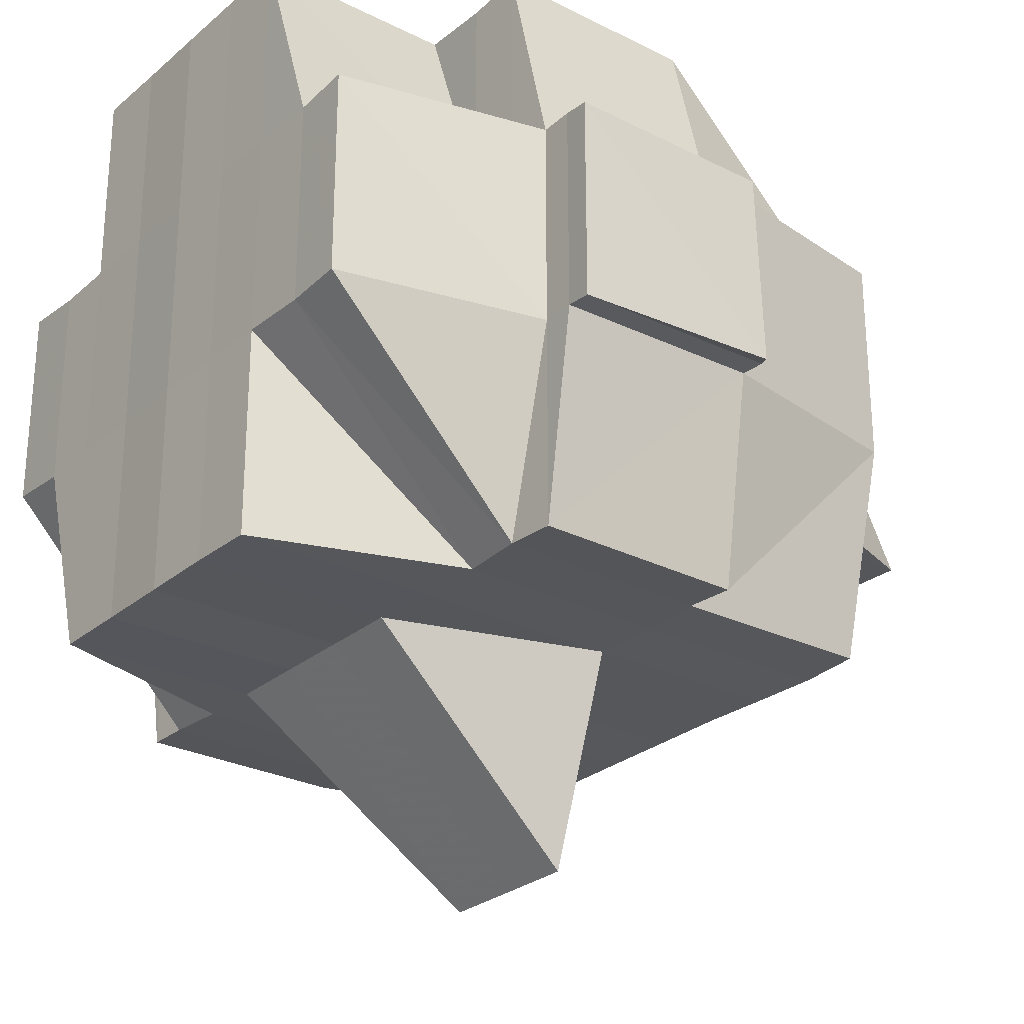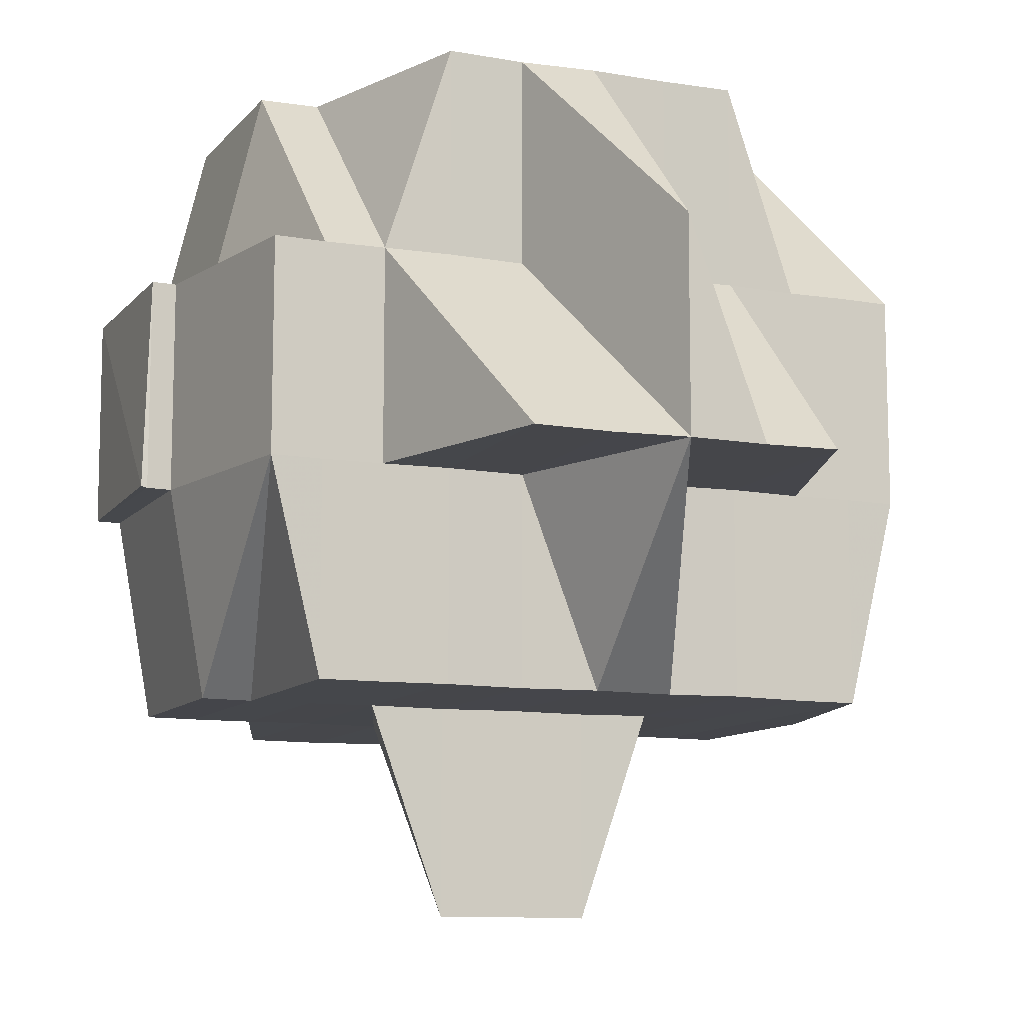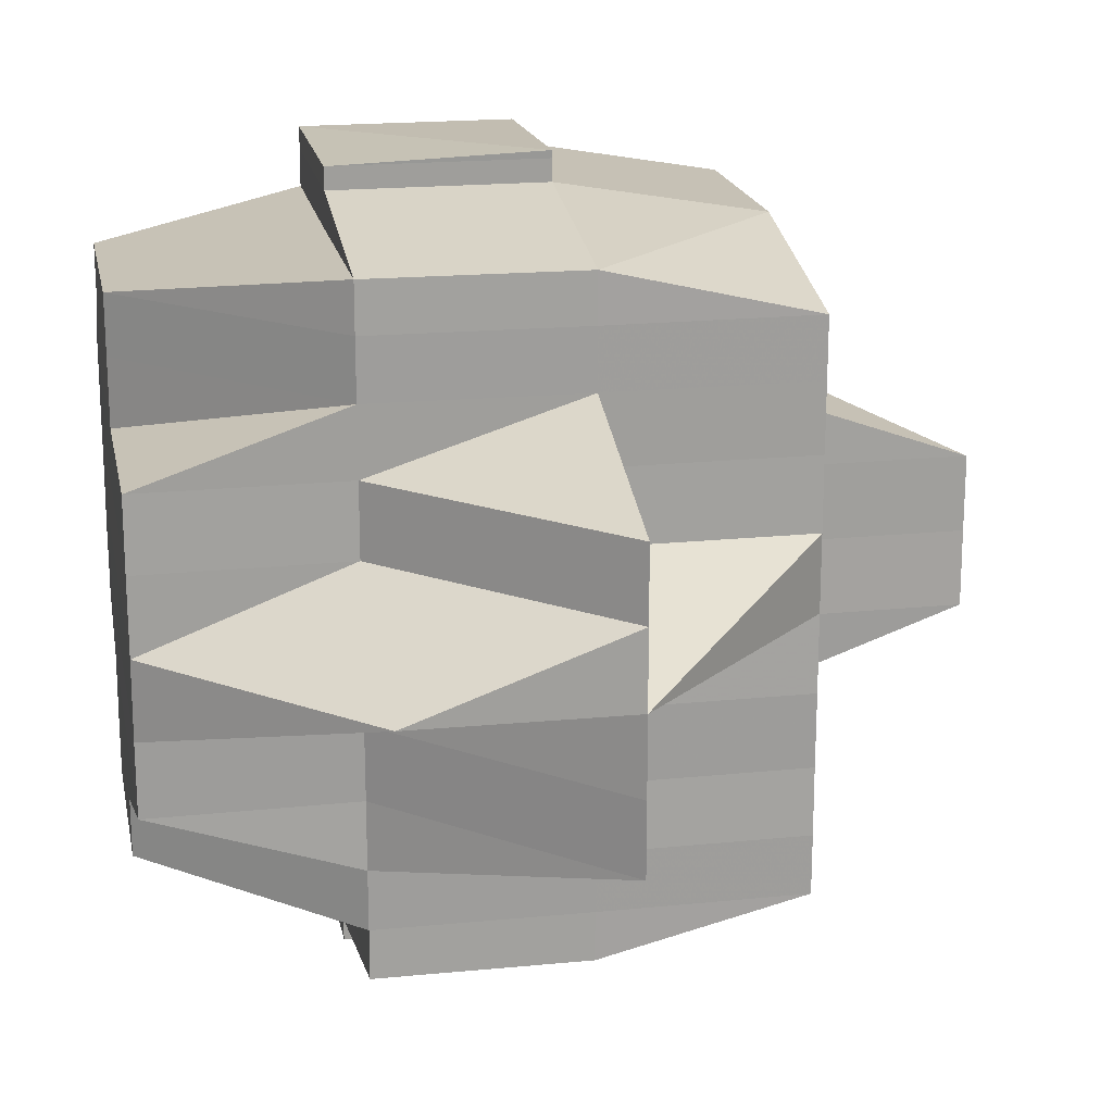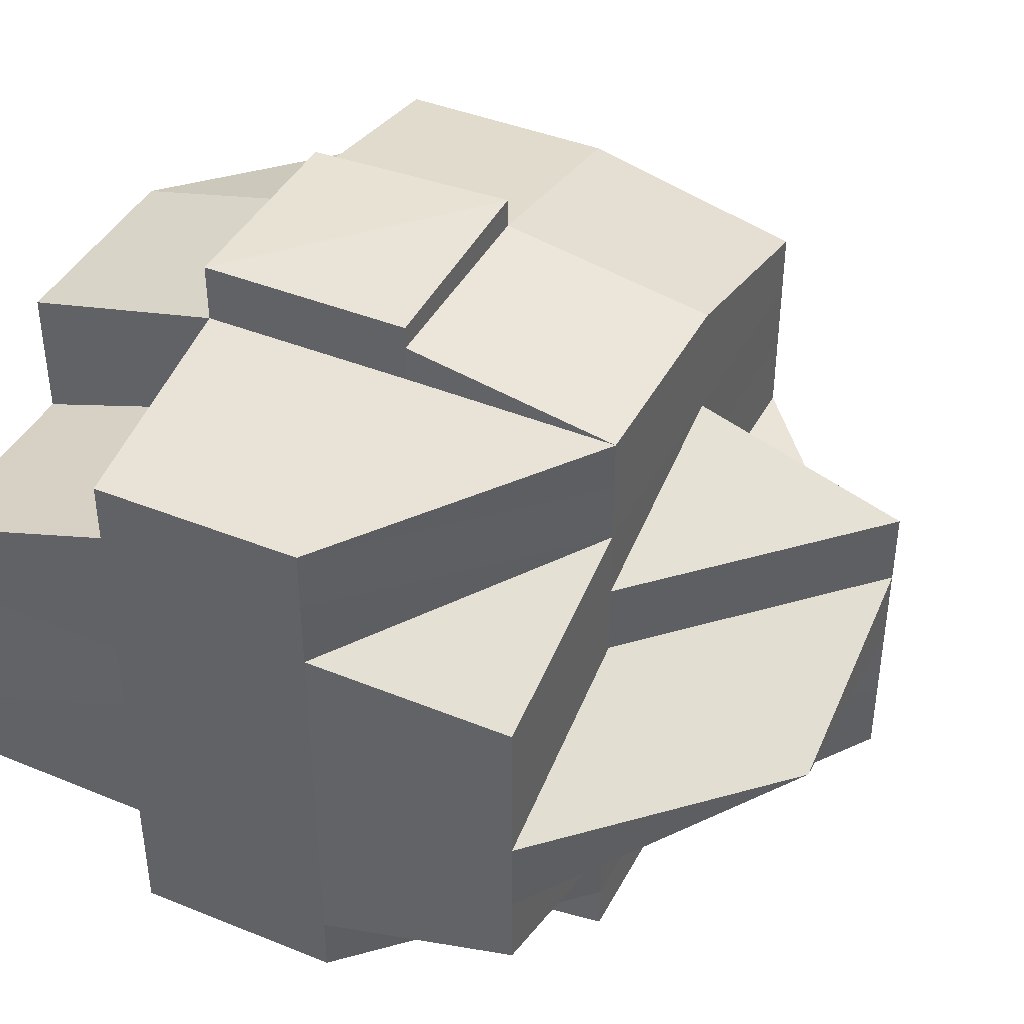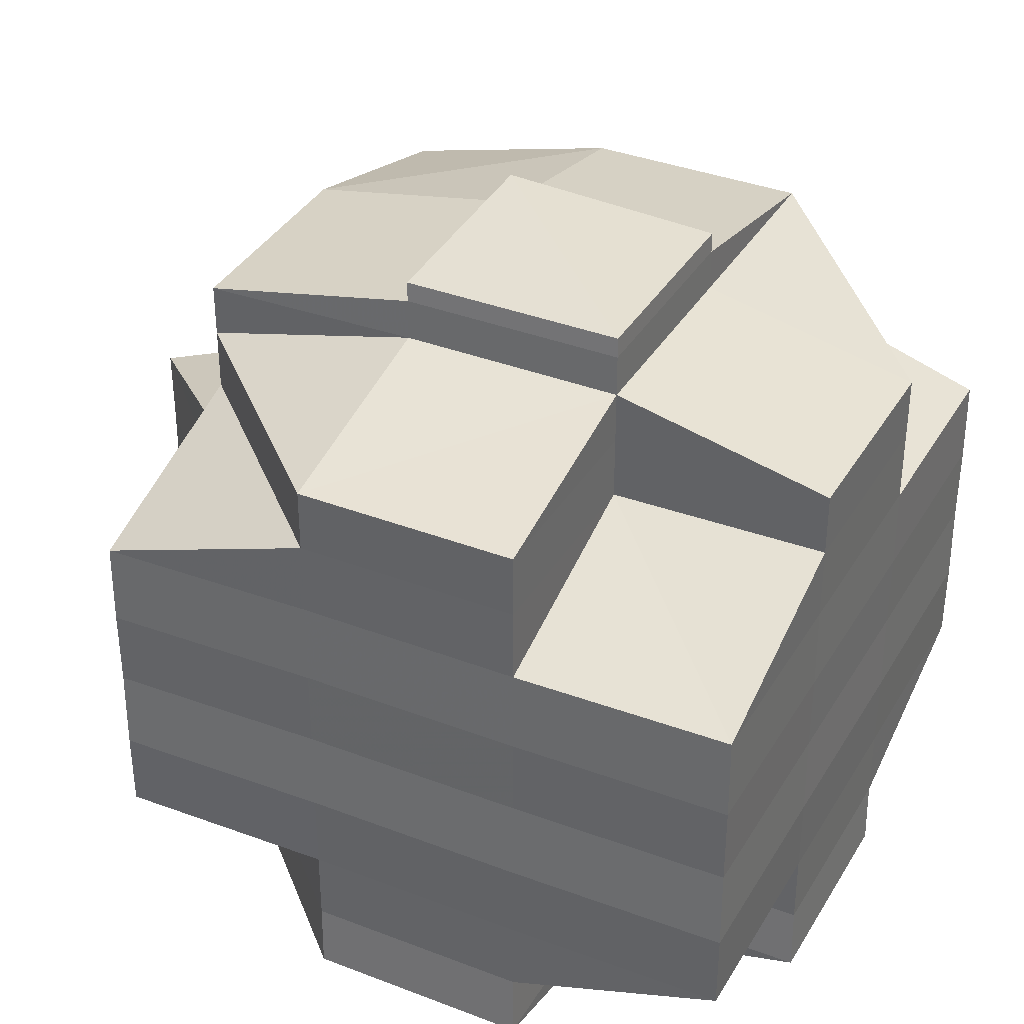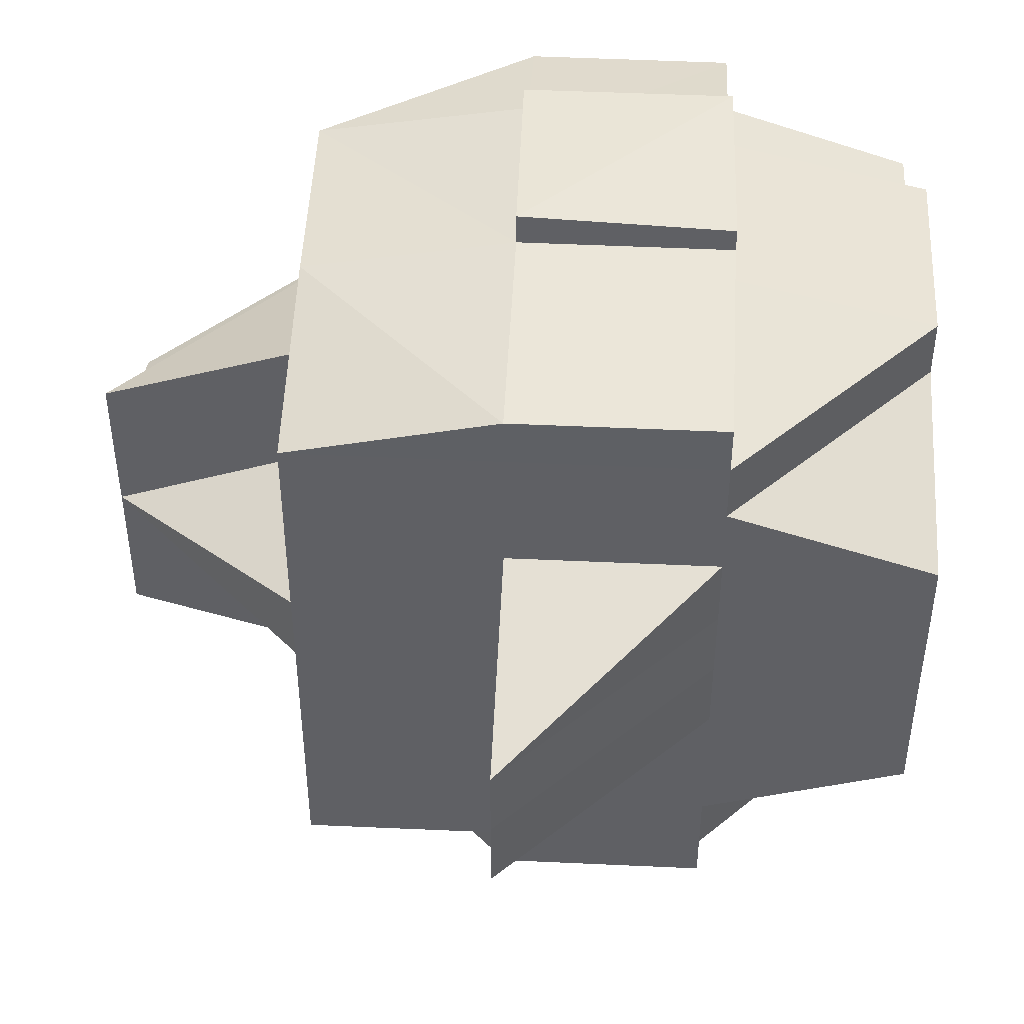
<metadata>
{"format":"obj","ext":"obj","renderer":"f3d","projection":"perspective","resolution":1024,"background":"white","views":[{"elev":-26.6,"azim":142.0,"up":"+Y"},{"elev":-10.3,"azim":-112.6,"up":"+Y"},{"elev":18.7,"azim":-101.0,"up":"+Z"},{"elev":41.9,"azim":-153.8,"up":"+Z"},{"elev":35.1,"azim":116.9,"up":"+Z"},{"elev":45.9,"azim":2.9,"up":"+Z"}]}
</metadata>
<code>
o 4431
v 2240 1905 9.759
v 2240 1905 9.759
v 2240 1905 9.76
v 2240 1905 9.759
v 2240 1905 9.76
v 2240 1905 9.759
v 2240 1905 9.759
v 2240 1905 9.76
v 2240 1905 9.758
v 2240 1905 9.758
v 2240 1905 9.759
v 2240 1905 9.758
v 2240 1905 9.759
v 2240 1905 9.759
v 2240 1905 9.759
v 2240 1905 9.759
v 2240 1905 9.758
v 2240 1905 9.758
v 2240 1905 9.758
v 2240 1905 9.756
v 2240 1905 9.756
v 2240 1905 9.756
v 2240 1905 9.758
v 2240 1905 9.754
v 2240 1905 9.756
v 2240 1905 9.756
v 2240 1905 9.751
v 2240 1905 9.754
v 2240 1905 9.754
v 2240 1905 9.754
v 2240 1905 9.751
v 2240 1905 9.754
v 2240 1905 9.756
v 2240 1905 9.758
v 2240 1905 9.758
v 2240 1905 9.759
v 2240 1905 9.758
v 2240 1905 9.759
v 2240 1905 9.758
v 2240 1905 9.759
v 2240 1905 9.758
v 2240 1905 9.756
v 2240 1905 9.756
v 2240 1905 9.756
v 2240 1905 9.756
v 2240 1905 9.754
v 2240 1905 9.756
v 2240 1905 9.754
v 2240 1905 9.758
v 2240 1905 9.756
v 2240 1905 9.758
v 2240 1905 9.756
v 2240 1905 9.756
v 2240 1905 9.758
v 2240 1905 9.756
v 2240 1905 9.754
v 2240 1905 9.754
v 2240 1905 9.754
v 2240 1905 9.756
v 2240 1905 9.751
v 2240 1905 9.754
v 2240 1905 9.751
v 2240 1905 9.754
v 2240 1905 9.751
v 2240 1905 9.754
v 2240 1905 9.748
v 2240 1905 9.748
v 2240 1905 9.744
v 2240 1905 9.744
v 2240 1905 9.748
v 2240 1905 9.744
v 2240 1905 9.741
v 2240 1905 9.744
v 2240 1905 9.744
v 2240 1905 9.748
v 2240 1905 9.748
v 2240 1905 9.751
v 2240 1905 9.751
v 2240 1905 9.748
v 2240 1905 9.754
v 2240 1905 9.756
v 2240 1905 9.756
v 2240 1905 9.751
v 2240 1905 9.751
v 2240 1905 9.748
v 2240 1905 9.748
v 2240 1905 9.748
v 2240 1905 9.751
v 2240 1905 9.748
v 2240 1905 9.751
v 2240 1905 9.748
v 2240 1905 9.744
v 2240 1905 9.744
v 2240 1905 9.741
v 2240 1905 9.744
v 2240 1905 9.744
v 2240 1905 9.748
v 2240 1905 9.744
v 2240 1905 9.741
v 2240 1905 9.737
v 2240 1905 9.741
v 2240 1905 9.741
v 2240 1905 9.741
v 2240 1905 9.744
v 2240 1905 9.737
v 2240 1905 9.733
v 2240 1905 9.737
v 2240 1905 9.737
v 2240 1905 9.741
v 2240 1905 9.733
v 2240 1905 9.733
v 2240 1905 9.73
v 2240 1905 9.733
v 2240 1905 9.733
v 2240 1905 9.727
v 2240 1905 9.727
v 2240 1905 9.727
v 2240 1905 9.725
v 2240 1905 9.73
v 2240 1905 9.73
v 2240 1905 9.73
v 2240 1905 9.733
v 2240 1905 9.727
v 2240 1905 9.727
v 2240 1905 9.727
v 2240 1905 9.73
v 2240 1905 9.73
v 2240 1905 9.733
v 2240 1905 9.73
v 2240 1905 9.73
v 2240 1905 9.73
v 2240 1905 9.733
v 2240 1905 9.737
v 2240 1905 9.733
v 2240 1905 9.73
v 2240 1905 9.727
v 2240 1905 9.733
v 2240 1905 9.737
v 2240 1905 9.741
v 2240 1905 9.737
v 2240 1905 9.744
v 2240 1905 9.741
v 2240 1905 9.744
v 2240 1905 9.748
v 2240 1905 9.737
v 2240 1905 9.741
v 2240 1905 9.737
v 2240 1905 9.733
v 2240 1905 9.744
v 2240 1905 9.741
v 2240 1905 9.748
v 2240 1905 9.751
v 2240 1905 9.748
v 2240 1905 9.748
v 2240 1905 9.751
v 2240 1905 9.733
v 2240 1905 9.737
v 2240 1905 9.733
v 2240 1905 9.73
v 2240 1905 9.73
v 2240 1905 9.733
v 2240 1905 9.733
v 2240 1905 9.737
v 2240 1905 9.733
v 2240 1905 9.73
v 2240 1905 9.737
v 2240 1905 9.737
v 2240 1905 9.737
v 2240 1905 9.741
v 2240 1905 9.737
v 2240 1905 9.741
v 2240 1905 9.733
v 2240 1905 9.733
v 2240 1905 9.741
v 2240 1905 9.744
v 2240 1905 9.744
v 2240 1905 9.741
v 2240 1905 9.744
v 2240 1905 9.748
v 2240 1905 9.744
v 2240 1905 9.741
v 2240 1905 9.737
v 2240 1905 9.737
v 2240 1905 9.733
v 2240 1905 9.733
v 2240 1905 9.737
v 2240 1905 9.733
v 2240 1905 9.73
v 2240 1905 9.748
v 2240 1905 9.748
v 2240 1905 9.751
v 2240 1905 9.751
v 2240 1905 9.751
v 2240 1905 9.748
v 2240 1905 9.754
v 2240 1905 9.748
v 2240 1905 9.744
v 2240 1905 9.751
v 2240 1905 9.748
v 2240 1905 9.748
v 2240 1905 9.744
v 2240 1905 9.748
v 2240 1905 9.754
v 2240 1905 9.754
v 2240 1905 9.751
v 2240 1905 9.754
v 2240 1905 9.751
v 2240 1905 9.748
v 2240 1905 9.748
v 2240 1905 9.751
v 2240 1905 9.751
v 2240 1905 9.754
v 2240 1905 9.751
v 2240 1905 9.748
v 2240 1905 9.754
v 2240 1905 9.754
v 2240 1905 9.754
v 2240 1905 9.756
v 2240 1905 9.754
v 2240 1905 9.754
v 2240 1905 9.751
v 2240 1905 9.751
v 2240 1905 9.748
v 2240 1905 9.744
v 2240 1905 9.744
v 2240 1905 9.741
v 2240 1905 9.741
v 2240 1905 9.737
v 2240 1905 9.737
v 2240 1905 9.733
v 2240 1905 9.733
v 2240 1905 9.73
v 2240 1905 9.727
v 2240 1905 9.727
v 2240 1905 9.737
v 2240 1905 9.733
v 2240 1905 9.733
v 2240 1905 9.733
v 2240 1905 9.73
v 2240 1905 9.737
v 2240 1905 9.73
v 2240 1905 9.73
v 2240 1905 9.73
v 2240 1905 9.727
v 2240 1905 9.725
v 2240 1905 9.727
v 2240 1905 9.725
v 2240 1905 9.725
v 2240 1905 9.727
v 2240 1905 9.725
v 2240 1905 9.723
v 2240 1905 9.725
v 2240 1905 9.723
v 2240 1905 9.723
v 2240 1905 9.723
v 2240 1905 9.725
v 2240 1905 9.725
v 2240 1905 9.725
v 2240 1905 9.727
v 2240 1905 9.725
v 2240 1905 9.723
v 2240 1905 9.723
v 2240 1905 9.725
v 2240 1905 9.722
v 2240 1905 9.722
v 2240 1905 9.725
v 2240 1905 9.723
v 2240 1905 9.723
v 2240 1905 9.722
v 2240 1905 9.723
v 2240 1905 9.723
v 2240 1905 9.725
v 2240 1905 9.725
v 2240 1905 9.727
v 2240 1905 9.725
v 2240 1905 9.723
v 2240 1905 9.727
v 2240 1905 9.727
v 2240 1905 9.727
v 2240 1905 9.73
v 2240 1905 9.727
v 2240 1905 9.73
v 2240 1905 9.727
v 2240 1905 9.725
v 2240 1905 9.73
v 2240 1905 9.727
v 2240 1905 9.725
v 2240 1905 9.725
v 2240 1905 9.73
v 2240 1905 9.733
v 2240 1905 9.733
v 2240 1905 9.73
v 2240 1905 9.727
v 2240 1905 9.725
v 2240 1905 9.727
v 2240 1905 9.737
v 2240 1905 9.737
v 2240 1905 9.741
v 2240 1905 9.741
v 2240 1905 9.737
v 2240 1905 9.741
v 2240 1905 9.744
v 2240 1905 9.744
v 2240 1905 9.748
v 2240 1905 9.737
v 2240 1905 9.733
v 2240 1905 9.741
v 2240 1905 9.741
v 2240 1905 9.744
v 2240 1905 9.744
v 2240 1905 9.744
v 2240 1905 9.741
v 2240 1905 9.741
v 2240 1905 9.737
v 2240 1905 9.744
v 2240 1905 9.744
v 2240 1905 9.748
v 2240 1905 9.741
v 2240 1905 9.733
v 2240 1905 9.737
v 2240 1905 9.737
v 2240 1905 9.737
v 2240 1905 9.741
v 2240 1905 9.733
v 2240 1905 9.733
v 2240 1905 9.73
v 2240 1905 9.737
v 2240 1905 9.727
v 2240 1905 9.741
v 2240 1905 9.741
v 2240 1905 9.744
v 2240 1905 9.744
v 2240 1905 9.748
v 2240 1905 9.748
v 2240 1905 9.748
v 2240 1905 9.748
v 2240 1905 9.751
v 2240 1905 9.725
v 2240 1905 9.725
v 2240 1905 9.727
v 2240 1905 9.722
v 2240 1905 9.722
v 2240 1905 9.723
v 2240 1905 9.722
v 2240 1905 9.722
v 2240 1905 9.723
v 2240 1905 9.723
v 2240 1905 9.722
v 2240 1905 9.722
v 2240 1905 9.722
v 2240 1905 9.723
v 2240 1905 9.722
v 2240 1905 9.723
v 2240 1905 9.723
v 2240 1905 9.722
v 2240 1905 9.722
v 2240 1905 9.722
v 2240 1905 9.722
v 2240 1905 9.722
f 1 2 3
f 2 4 5
f 6 7 8
f 9 10 7
f 11 12 6
f 13 9 14
f 15 16 8
f 14 17 16
f 18 19 15
f 20 21 17
f 12 22 23
f 22 24 25
f 26 25 23
f 24 27 28
f 29 28 25
f 30 31 29
f 25 32 33
f 25 33 34
f 35 34 36
f 37 35 38
f 38 39 40
f 41 42 35
f 42 43 39
f 44 42 37
f 45 46 42
f 47 48 44
f 49 50 37
f 51 52 49
f 52 53 54
f 55 50 54
f 55 56 50
f 56 48 50
f 57 56 55
f 48 58 59
f 57 60 56
f 61 62 48
f 63 57 55
f 60 64 65
f 66 67 64
f 68 69 67
f 70 71 66
f 71 72 73
f 74 73 75
f 76 75 77
f 78 60 57
f 63 78 57
f 78 79 60
f 80 63 81
f 81 63 82
f 83 78 63
f 28 83 63
f 84 83 28
f 83 85 78
f 84 86 83
f 86 85 83
f 87 86 88
f 85 89 90
f 91 92 86
f 86 93 85
f 92 94 93
f 95 93 86
f 93 96 85
f 85 96 97
f 96 98 89
f 93 99 96
f 94 100 99
f 101 99 93
f 102 103 98
f 99 102 96
f 96 102 104
f 99 105 102
f 100 106 105
f 107 105 99
f 105 108 102
f 102 108 109
f 105 110 108
f 111 110 105
f 111 112 113
f 110 114 108
f 115 116 112
f 117 118 116
f 119 117 120
f 121 120 122
f 123 118 124
f 125 124 126
f 127 126 128
f 129 123 130
f 130 131 114
f 114 132 133
f 134 135 114
f 135 136 131
f 114 131 137
f 108 114 138
f 108 138 109
f 109 138 139
f 138 140 139
f 109 139 141
f 141 139 74
f 139 142 143
f 141 143 144
f 140 145 142
f 139 140 146
f 147 148 140
f 149 150 141
f 151 149 79
f 79 144 152
f 104 141 79
f 79 141 153
f 154 79 155
f 140 156 157
f 137 156 140
f 156 158 145
f 137 159 156
f 159 160 158
f 156 159 161
f 131 159 137
f 161 162 163
f 164 165 162
f 166 164 167
f 168 167 169
f 167 170 171
f 172 173 170
f 146 167 174
f 146 174 175
f 175 174 176
f 174 177 178
f 175 178 179
f 180 181 175
f 182 183 177
f 184 185 183
f 186 187 182
f 187 188 184
f 189 180 190
f 191 189 192
f 192 193 48
f 190 194 193
f 48 193 195
f 196 197 194
f 62 196 193
f 193 194 198
f 193 198 195
f 194 199 198
f 200 201 199
f 199 202 198
f 195 198 203
f 195 203 42
f 42 203 26
f 203 204 43
f 198 205 203
f 198 202 205
f 203 205 206
f 205 207 204
f 202 208 205
f 208 209 207
f 205 208 210
f 210 211 212
f 213 214 211
f 215 213 216
f 217 212 218
f 219 220 218
f 221 222 220
f 221 223 222
f 224 225 223
f 226 227 225
f 224 226 95
f 228 229 227
f 226 228 101
f 230 231 229
f 230 232 231
f 228 230 107
f 233 234 232
f 235 228 226
f 236 230 228
f 235 236 228
f 237 236 235
f 238 239 236
f 240 238 235
f 236 241 230
f 241 242 230
f 241 233 242
f 243 241 236
f 244 233 241
f 243 244 241
f 244 245 233
f 233 245 115
f 246 244 243
f 246 247 244
f 248 247 249
f 250 251 248
f 252 253 247
f 251 254 252
f 254 255 256
f 257 253 258
f 258 245 259
f 245 260 234
f 261 262 260
f 245 261 263
f 264 265 262
f 266 267 245
f 267 264 268
f 268 269 270
f 268 271 272
f 272 270 273
f 272 273 274
f 275 276 272
f 263 272 277
f 136 275 277
f 277 272 278
f 279 277 131
f 131 277 159
f 277 278 159
f 159 278 280
f 278 281 280
f 280 282 173
f 281 283 282
f 281 284 283
f 280 281 285
f 286 287 281
f 287 288 281
f 285 289 290
f 291 292 290
f 292 293 289
f 293 294 295
f 296 291 297
f 298 296 299
f 297 300 301
f 299 301 302
f 303 302 304
f 305 306 300
f 307 305 308
f 309 307 310
f 310 311 199
f 199 311 202
f 308 312 311
f 201 313 311
f 313 314 312
f 311 312 315
f 311 316 317
f 312 318 316
f 314 319 320
f 321 320 312
f 320 322 318
f 312 320 323
f 324 325 322
f 324 326 325
f 290 324 320
f 320 324 327
f 290 289 324
f 289 243 324
f 289 246 243
f 328 246 289
f 327 235 329
f 329 235 226
f 329 226 224
f 330 240 329
f 331 329 224
f 323 329 331
f 332 330 331
f 331 224 333
f 333 224 334
f 208 331 333
f 335 332 208
f 315 331 208
f 336 334 337
f 338 339 340
f 341 342 343
f 342 344 345
f 346 345 347
f 348 349 346
f 349 350 351
f 352 344 350
f 353 352 354
f 355 356 357
f 357 358 359

</code>
